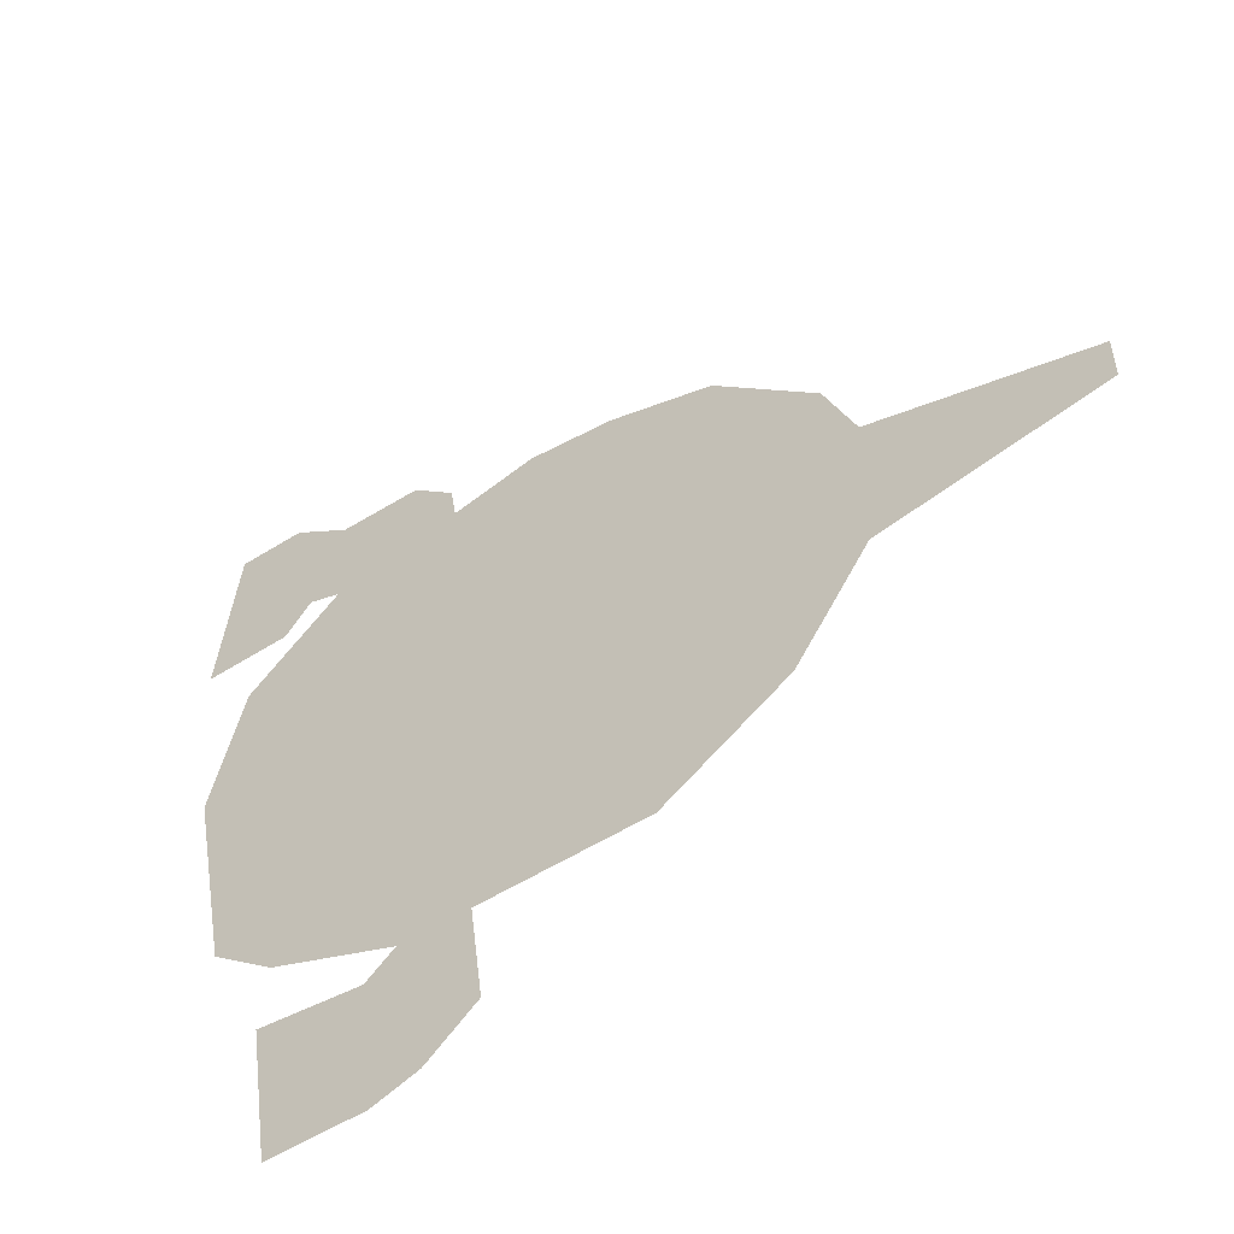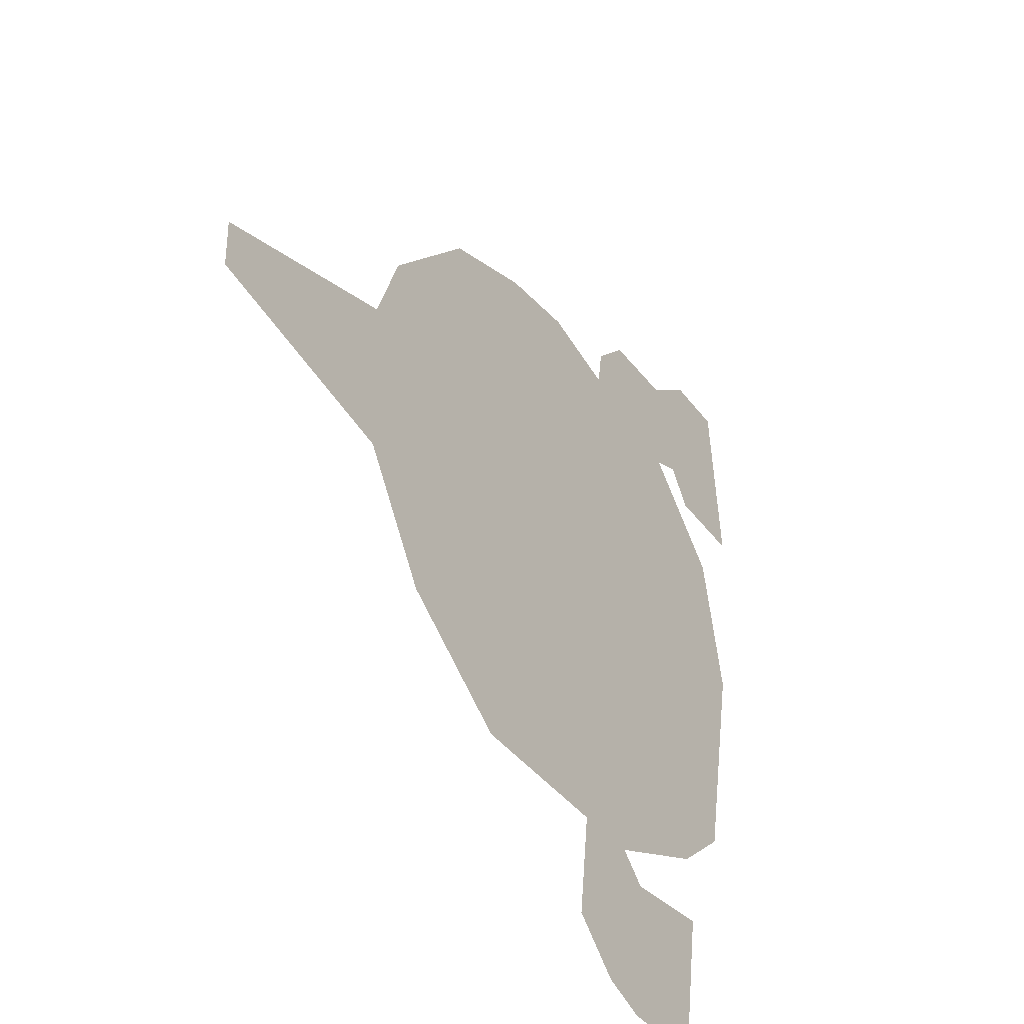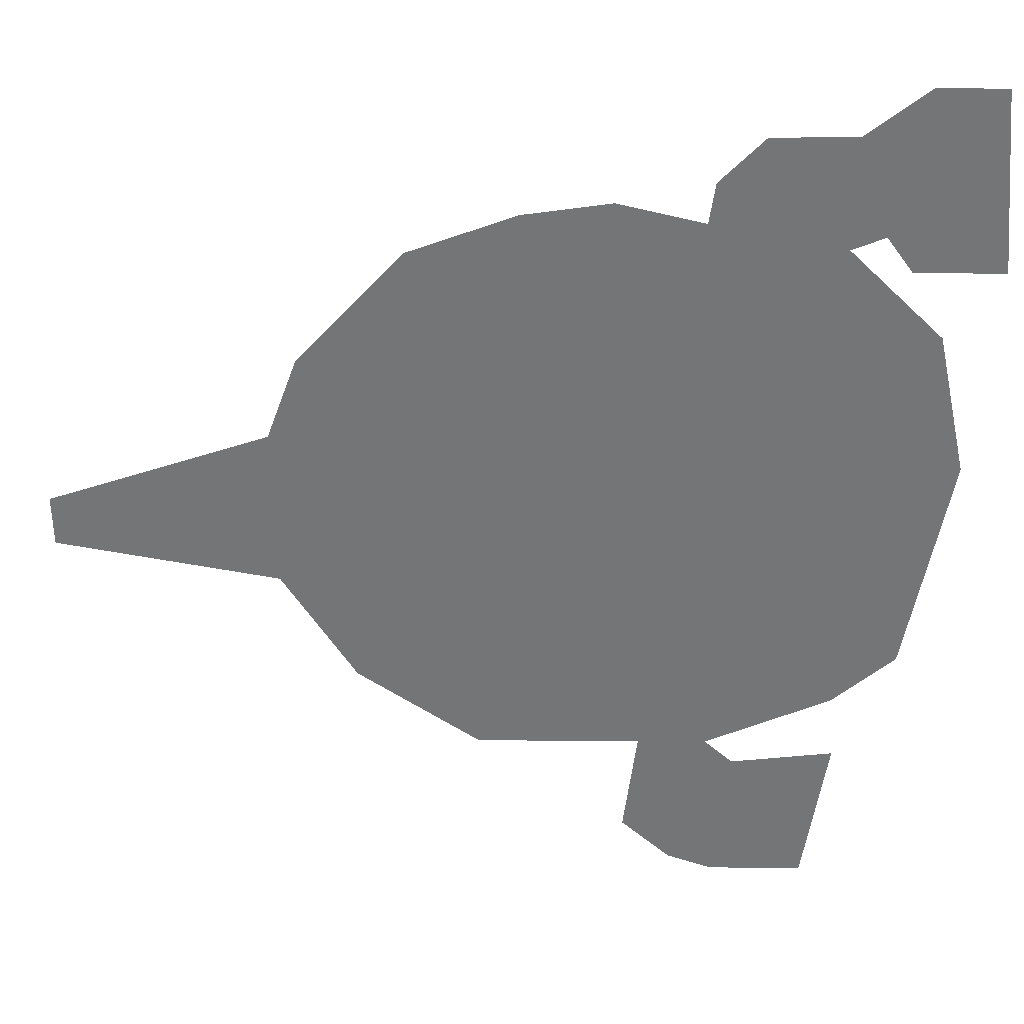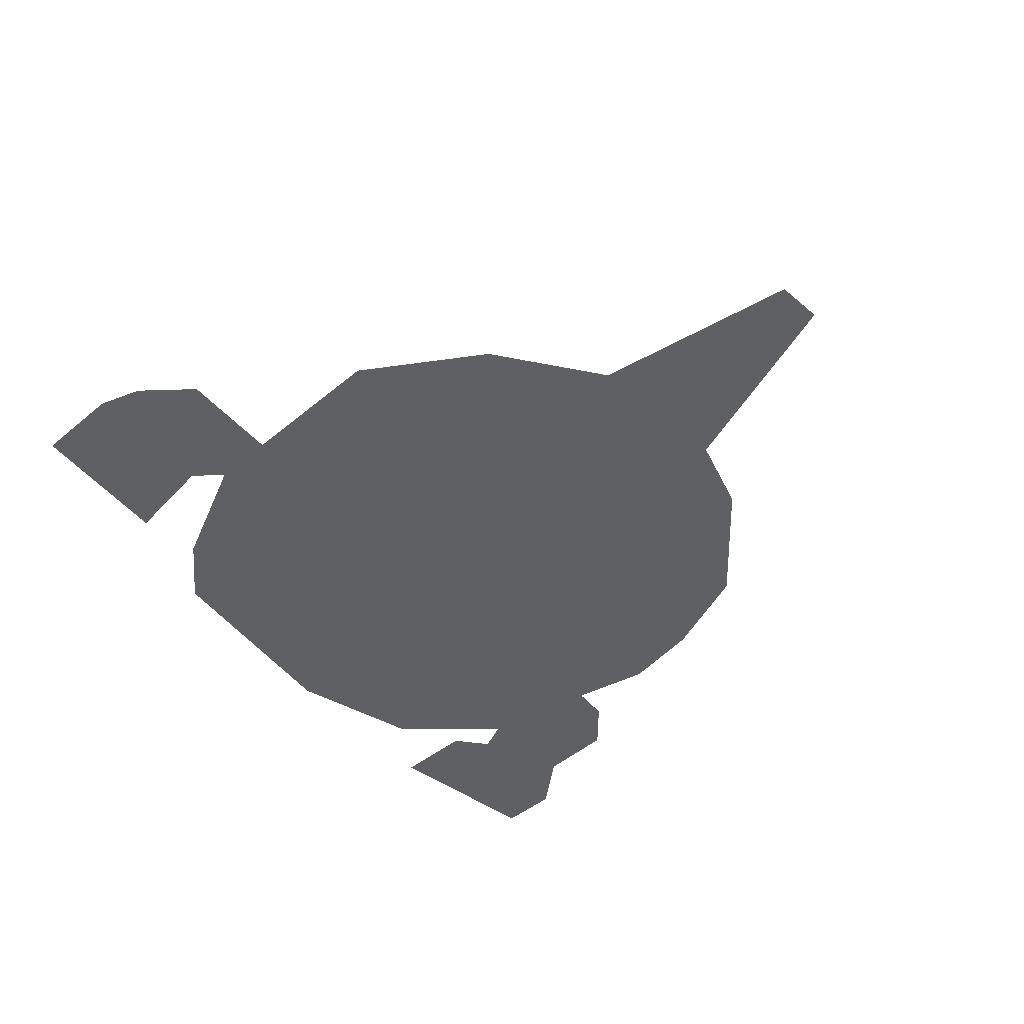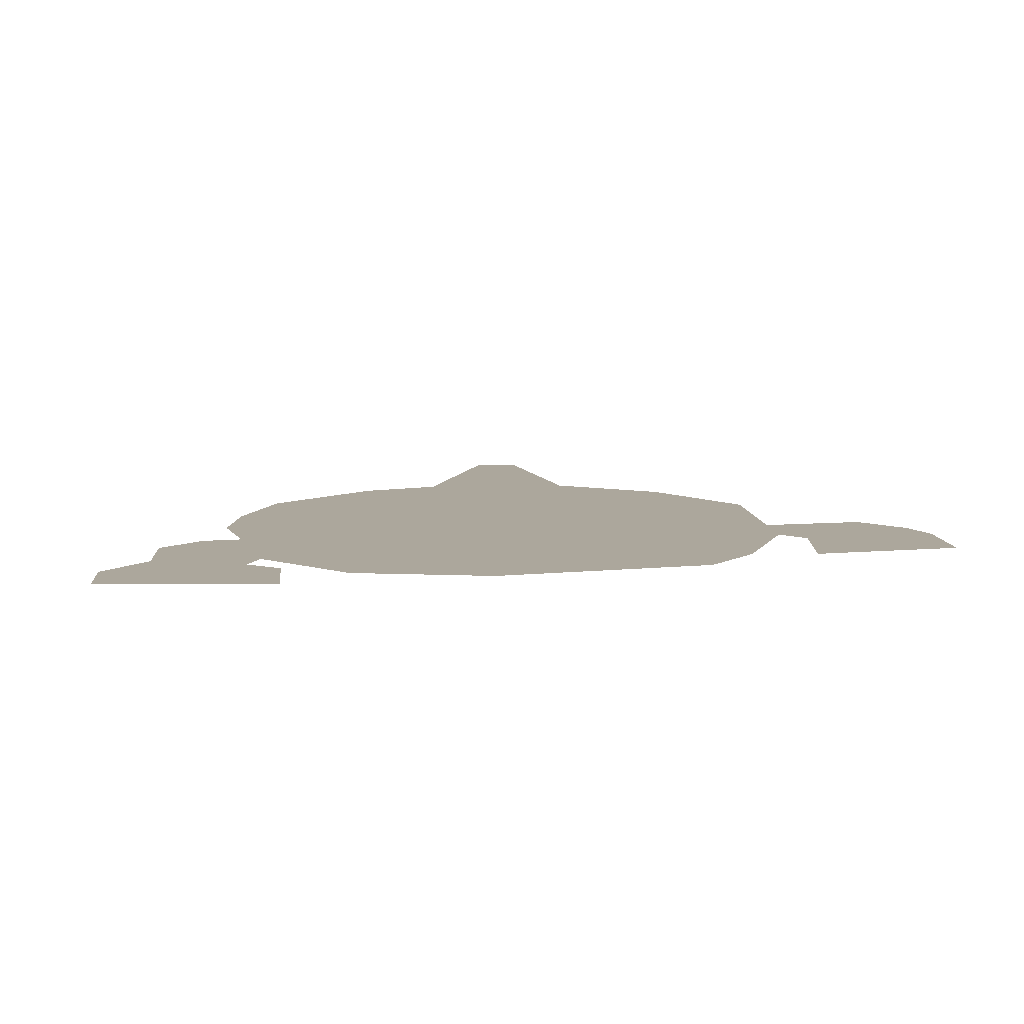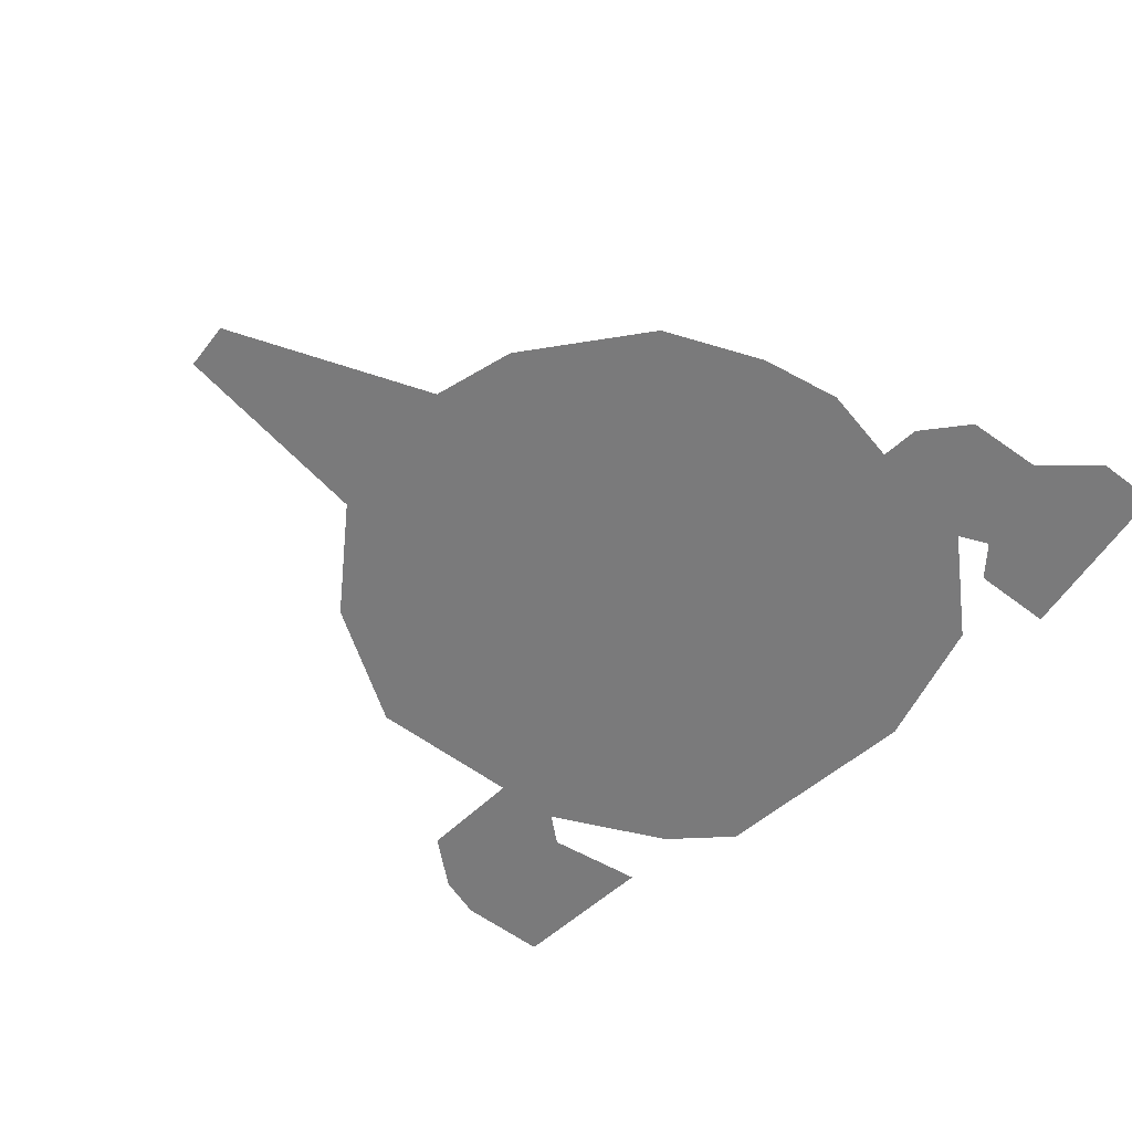
<metadata>
{"format":"obj","ext":"obj","renderer":"f3d","projection":"perspective","resolution":1024,"background":"white","views":[{"elev":-56.1,"azim":-146.4,"up":"+Z"},{"elev":-40.1,"azim":-57.4,"up":"+Z"},{"elev":33.4,"azim":1.8,"up":"+Z"},{"elev":-43.8,"azim":-136.0,"up":"+Y"},{"elev":8.4,"azim":84.6,"up":"+Y"},{"elev":-58.1,"azim":-38.3,"up":"+Y"}]}
</metadata>
<code>
o Plane
v -0.2778 0 0.5519
v 0.5494 0 0.5711
v -0.1458 0 -0.5977
v 0.5849 0 -0.4748
v -0.5525 0 0.1453
v -0.5454 0 -0.192
v 0.189 0 -0.5928
v -0.06154 0 0.6341
v 0.1131 0 0.6608
v -0.4901 0 0.3176
v -0.3956 0 -0.4275
v 0.2849 0 0.6214
v 0.2857 0 0.565
v 0.7363 0 0.388
v 0.7112 0 -0.3649
v -0.9958 0 -0.008552
v -0.9941 0 -0.1132
v 0.7986 0 0.09616
v 0.3297 0 -0.5897
v 0.1616 0 -0.8154
v 0.2625 0 -0.906
v 0.388 0 -0.6419
v 0.3544 0 -0.9378
v 0.5964 0 -0.6145
v 0.547 0 -0.9351
v 0.6157 0 0.5985
v 0.2973 0 0.7044
v 0.5547 0 0.8008
v 0.3856 0 0.7954
v 0.6678 0 0.527
v 0.6758 0 0.8962
v 0.8445 0 0.527
v 0.8109 0 0.8971
f 13 4 3
f 3 5 1
f 4 7 3
f 2 13 12
f 1 5 10
f 6 3 11
f 13 8 9
f 4 14 15
f 6 16 5
f 15 14 18
f 19 20 7
f 21 22 23
f 22 25 23
f 2 27 26
f 26 29 28
f 26 31 30
f 30 33 32
f 3 1 13
f 13 2 4
f 3 6 5
f 4 19 7
f 9 12 13
f 13 1 8
f 4 2 14
f 6 17 16
f 19 21 20
f 21 19 22
f 22 24 25
f 2 12 27
f 26 27 29
f 26 28 31
f 30 31 33

</code>
